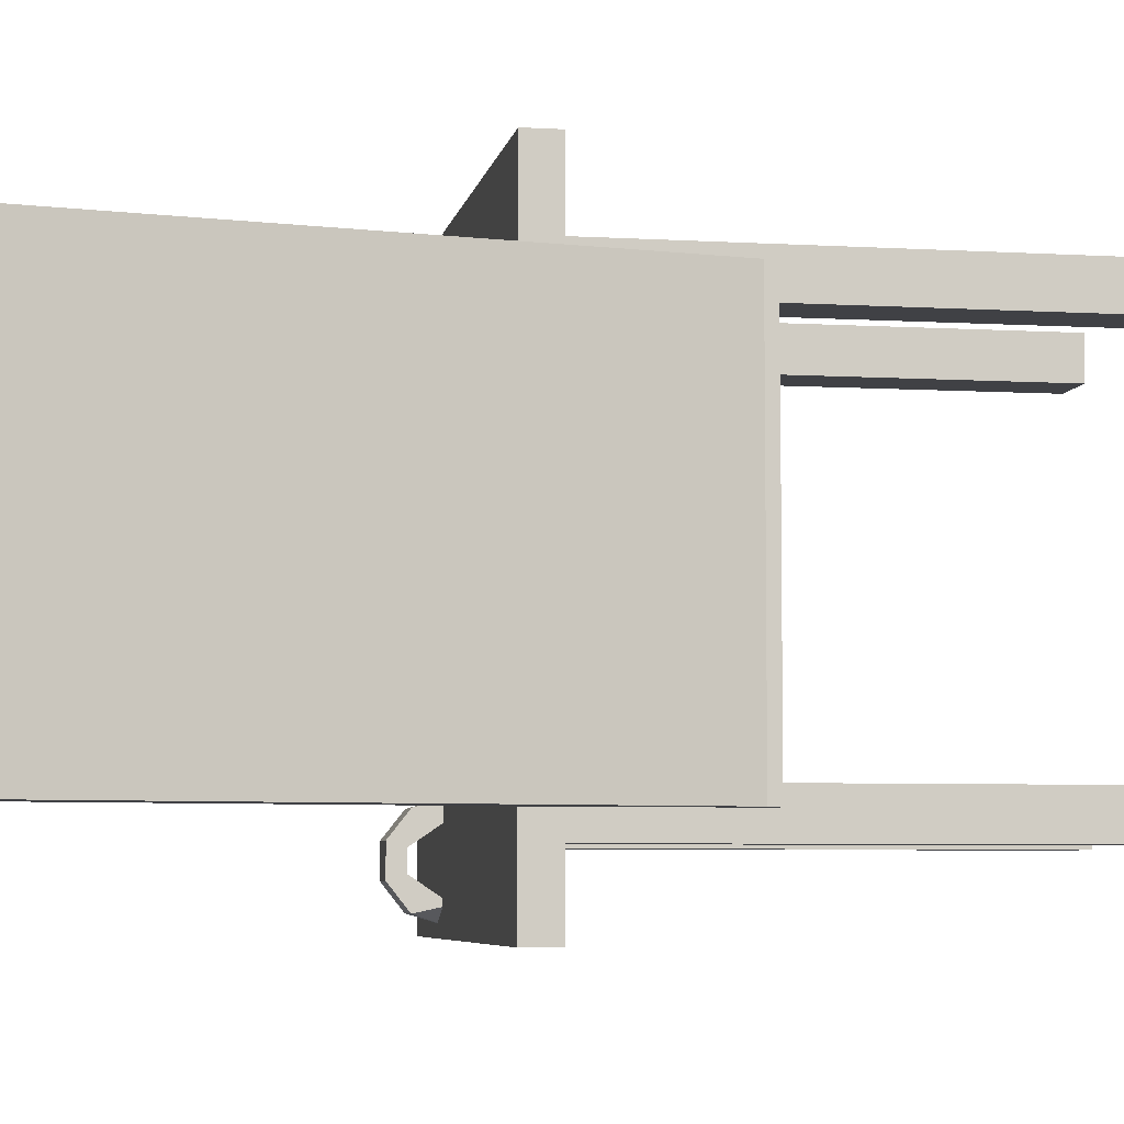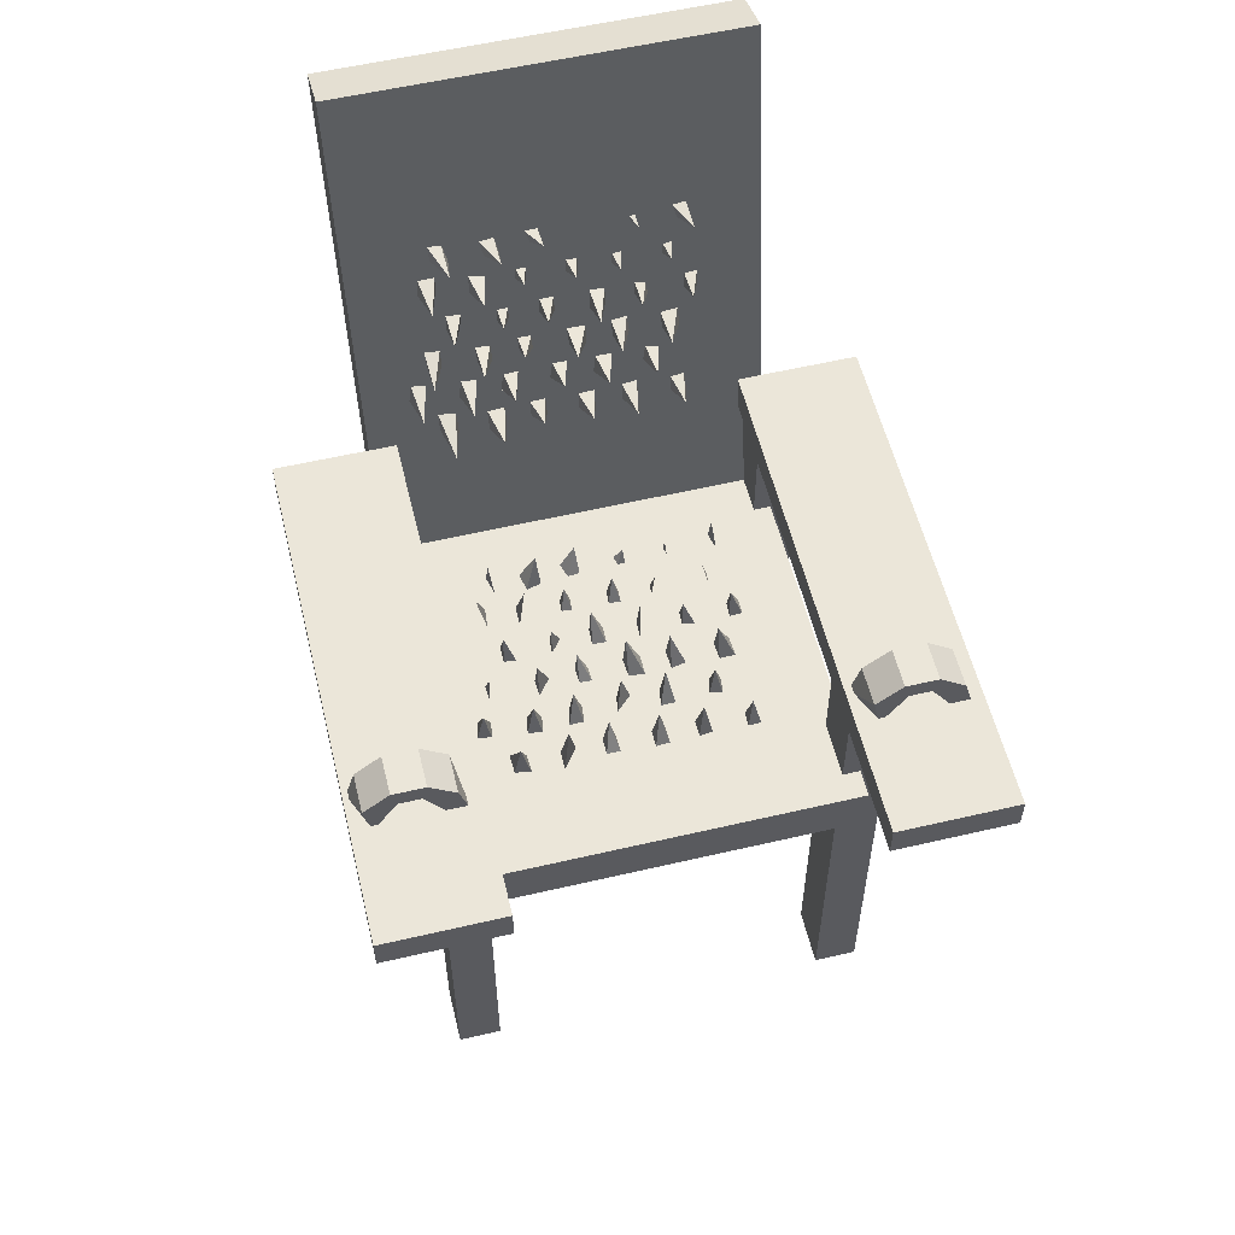
<metadata>
{"format":"obj","ext":"obj","renderer":"f3d","projection":"perspective","resolution":1024,"background":"white","views":[{"elev":-5.8,"azim":-100.3,"up":"+Z"},{"elev":56.7,"azim":76.3,"up":"+Y"}]}
</metadata>
<code>
o NW_DRAGONISLE_TORTURE_05
v -0.3754 0.57 -0.3446
v 0.3581 0.57 -0.3446
v -0.3754 0.6611 0.3391
v 0.3581 0.6611 0.3391
v -0.3954 0.5949 0.3391
v -0.4741 1.602 0.3391
v -0.4741 1.602 -0.3446
v -0.3954 0.5949 -0.3446
v 0.5542 0.9001 -0.3044
v -0.3543 0.8408 -0.3044
v -0.3543 0.8408 -0.5167
v 0.5542 0.9001 -0.5167
v 0.5542 0.9001 0.5035
v -0.3543 0.8408 0.5035
v 0.5542 0.9001 0.2912
v -0.3543 0.8408 0.2912
v 0.2108 -0.04025 -0.3894
v 0.2108 0.8682 -0.3137
v 0.3104 -0.04025 -0.3137
v -0.345 0.8682 -0.3894
v -0.345 -0.04025 -0.3137
v -0.2454 -0.04025 -0.3894
v -0.345 -0.04025 0.2936
v -0.345 0.8682 0.3693
v -0.2454 -0.04025 0.3693
v -0.2454 0.8682 0.2936
v -0.2454 0.8682 -0.3137
v 0.3104 -0.04025 0.2936
v 0.2108 0.8682 0.2936
v 0.3104 0.8682 0.2936
v 0.2108 -0.04025 0.2936
v 0.3104 0.8682 -0.3137
v 0.2843 0.8863 -0.4683
v 0.3538 0.8863 -0.3439
v 0.3538 0.9505 -0.3869
v 0.3538 0.8863 0.4672
v 0.2843 0.8863 0.3427
v 0.3538 0.9505 0.4242
v 0.2843 0.9505 0.3857
v 0.2843 0.9505 -0.4253
v -0.421 1.265 0.1695
v -0.3592 1.29 0.1771
v -0.4454 1.303 0.2094
v 0.2843 0.8863 0.4974
v 0.2843 0.9817 0.4335
v 0.2843 0.8863 -0.3136
v 0.2843 0.9817 -0.3775
v 0.3538 0.8863 0.3125
v 0.3538 0.9817 0.3764
v 0.3538 0.8863 -0.4985
v 0.3538 0.9817 -0.4347
v -0.4352 1.186 -0.08696
v -0.372 1.219 -0.1023
v -0.4569 1.225 -0.1212
v -0.4475 1.256 0.01416
v -0.3776 1.303 0.02175
v -0.4428 1.294 0.05402
v -0.2121 0.6462 0.05402
v -0.2071 0.7118 0.02175
v -0.1755 0.6336 0.01416
v -0.1753 0.6132 -0.06988
v -0.1983 0.6905 -0.06229
v -0.2121 0.6241 -0.03002
v -0.4675 1.256 -0.1449
v -0.3951 1.286 -0.1373
v -0.4727 1.294 -0.1051
v 0.1396 0.6515 0.2163
v 0.1802 0.7289 0.2012
v 0.1839 0.6551 0.1838
v -0.3525 0.9086 0.1838
v -0.2811 0.9274 0.2012
v -0.3652 0.9511 0.2163
v -0.388 1.011 0.06972
v -0.3091 1.015 0.09153
v -0.3783 0.9727 0.1075
v 0.1158 0.6431 0.1075
v 0.08858 0.7196 0.09153
v 0.07668 0.6414 0.06972
v -0.3983 1.092 0.2264
v -0.3188 1.071 0.2228
v -0.3982 1.05 0.1924
v -0.3771 0.9737 -0.05156
v -0.3055 1.02 -0.06756
v -0.3833 1.011 -0.08936
v -0.03152 0.6413 -0.1598
v -0.05057 0.7083 -0.1332
v -0.0746 0.6334 -0.1297
v -0.427 1.157 -0.1297
v -0.3488 1.149 -0.1332
v -0.4103 1.117 -0.1598
v -0.4365 1.262 -0.229
v -0.3656 1.295 -0.2214
v -0.4457 1.295 -0.1891
v -0.4419 1.223 -0.2052
v -0.3706 1.223 -0.1864
v -0.4423 1.183 -0.171
v -0.393 1.118 -0.05321
v -0.3265 1.155 -0.05817
v -0.4144 1.153 -0.08614
v -0.209 0.6503 0.1254
v -0.1947 0.7222 0.09308
v -0.1758 0.6414 0.08549
v -0.3648 1.293 0.09308
v -0.44 1.258 0.08549
v -0.4381 1.292 0.1254
v -0.3809 0.9752 0.02348
v -0.313 1.025 0.007485
v -0.3886 1.011 -0.01432
v 0.07632 0.6409 -0.01432
v 0.07845 0.7177 0.007485
v 0.1129 0.641 0.02348
v -0.03148 0.6357 0.1547
v -0.04667 0.7177 0.1812
v -0.07285 0.6475 0.1848
v -0.4129 1.158 0.1848
v -0.3388 1.147 0.1812
v -0.4159 1.115 0.1547
v 0.1518 0.6456 0.1007
v 0.1669 0.7299 0.1171
v 0.1927 0.6564 0.1313
v -0.3494 0.9002 0.1313
v -0.2829 0.9406 0.1171
v -0.3684 0.938 0.1007
v -0.3852 1.045 -0.09049
v -0.3143 1.084 -0.09161
v -0.3983 1.086 -0.1196
v -0.4004 1.079 0.1424
v -0.3194 1.078 0.1388
v -0.3952 1.04 0.1084
v 0.04467 0.6531 -0.04697
v 0.01258 0.7316 -0.01656
v 0.005381 0.6543 -0.01299
v -0.3129 1.092 -0.01656
v -0.3901 1.083 -0.01299
v -0.3832 1.044 -0.04697
v -0.4072 1.079 0.07105
v -0.3323 1.093 0.06748
v -0.3991 1.041 0.03707
v 0.04461 0.6368 0.03707
v 0.007927 0.7128 0.06748
v 0.005626 0.6368 0.07105
v -0.4134 1.113 0.1022
v -0.3533 1.15 0.0972
v -0.4294 1.149 0.06923
v -0.06759 0.6294 0.06923
v -0.05238 0.7041 0.0972
v -0.02856 0.6376 0.1022
v -0.4097 1.118 -0.2123
v -0.345 1.151 -0.2172
v -0.4206 1.156 -0.2452
v -0.0722 0.6394 -0.2452
v -0.05176 0.7124 -0.2172
v -0.03257 0.6422 -0.2123
v 0.1886 0.6394 -0.1831
v 0.167 0.7124 -0.1973
v 0.1479 0.6339 -0.2137
v -0.3806 0.9395 -0.2137
v -0.2999 0.9369 -0.1973
v -0.3669 0.9007 -0.1831
v 0.165 0.7218 -0.1133
v 0.1458 0.6418 -0.1297
v 0.1868 0.6417 -0.09909
v -0.3733 0.9431 -0.1297
v -0.2912 0.9408 -0.1133
v -0.365 0.9029 -0.09909
v -0.4104 1.2 0.1959
v -0.3424 1.227 0.2121
v -0.4267 1.239 0.2248
v 0.09295 0.7115 -0.1516
v 0.07197 0.6354 -0.1419
v 0.1163 0.6351 -0.1671
v -0.316 1.009 -0.1516
v -0.3948 1.014 -0.1419
v -0.386 0.9706 -0.1671
v -0.3645 1.228 -0.02731
v -0.4422 1.222 -0.04617
v -0.433 1.185 -0.01196
v -0.1309 0.7091 -0.02731
v -0.1033 0.6333 -0.01196
v -0.141 0.6318 -0.04617
v -0.1042 0.6291 0.07208
v -0.1324 0.7035 0.05673
v -0.141 0.6299 0.03787
v -0.4441 1.221 0.03787
v -0.3703 1.228 0.05673
v -0.4373 1.185 0.07208
v -0.4102 1.115 0.03083
v -0.3378 1.165 0.02587
v -0.4165 1.152 -0.002098
v -0.06749 0.6426 -0.002098
v -0.06356 0.7222 0.02587
v -0.02962 0.641 0.03083
v -0.3167 1.082 -0.1756
v -0.3903 1.083 -0.2036
v -0.3882 1.043 -0.1745
v 0.04523 0.6478 -0.1745
v 0.02173 0.7258 -0.1756
v 0.005075 0.6541 -0.2036
v -0.3617 0.8994 -0.02405
v -0.2941 0.9455 -0.03823
v -0.3707 0.9378 -0.05466
v 0.1515 0.6434 -0.05466
v 0.1597 0.7198 -0.03823
v 0.191 0.6442 -0.02405
v -0.3836 1.01 0.1411
v -0.3041 1.002 0.1629
v -0.378 0.9785 0.1789
v 0.1102 0.6445 0.1789
v 0.102 0.7218 0.1629
v 0.078 0.6456 0.1411
v -0.4148 1.188 0.1434
v -0.3458 1.224 0.1281
v -0.4238 1.222 0.1092
v 0.09766 0.7199 0.2469
v 0.06128 0.641 0.2566
v 0.1035 0.6439 0.2314
v -0.3916 1.026 0.2566
v -0.3068 1.006 0.2469
v -0.38 0.985 0.2314
v 0.1514 0.6419 0.0609
v 0.1515 0.7166 0.04581
v 0.1884 0.6434 0.02847
v -0.363 0.9018 0.02847
v -0.299 0.953 0.04581
v -0.3721 0.9376 0.0609
v 0.01963 0.7287 -0.09161
v 0.006291 0.657 -0.08803
v 0.03854 0.6474 -0.122
v 0.02483 0.7224 0.1388
v 0.008748 0.6434 0.1109
v 0.04487 0.6451 0.1399
v 0.3581 0.6611 -0.3446
v 0.3581 0.57 0.3391
v -0.3754 0.57 0.3391
v -0.3754 0.6611 -0.3446
v -0.5629 1.573 -0.3446
v -0.3067 0.6234 0.3391
v -0.5629 1.573 0.3391
v -0.3067 0.6234 -0.3446
v -0.1237 0.7267 0.1281
v -0.1402 0.6649 0.1407
v -0.1025 0.6517 0.1434
v -0.1905 0.7271 0.1771
v -0.1789 0.6615 0.1695
v -0.2166 0.653 0.1779
v -0.1945 0.6912 -0.1373
v -0.1801 0.6142 -0.1449
v -0.2178 0.6218 -0.1366
v 0.08464 0.724 -0.06756
v 0.07737 0.6509 -0.05784
v 0.1151 0.6445 -0.05156
v -0.1235 0.6999 -0.1023
v -0.1423 0.6232 -0.08964
v -0.1046 0.6314 -0.08696
v -0.1968 0.7218 -0.2214
v -0.1789 0.6456 -0.229
v -0.2166 0.6476 -0.2206
v 0.03202 0.7215 0.2228
v -0.005239 0.6481 0.2264
v 0.03245 0.6418 0.224
v -0.05191 0.7313 -0.05817
v -0.06731 0.6525 -0.05462
v -0.02961 0.6586 -0.05321
v -0.1255 0.7305 0.2121
v -0.1131 0.6584 0.1959
v -0.1508 0.6624 0.1932
v -0.2454 -0.04025 0.2936
v -0.345 0.8682 0.2936
v -0.2454 0.8682 0.3693
v -0.345 -0.04025 0.3693
v 0.2108 0.8682 -0.3894
v 0.2108 -0.04025 -0.3137
v 0.3104 -0.04025 0.3693
v -0.345 0.8682 -0.3137
v -0.345 -0.04025 -0.3894
v -0.2454 -0.04025 -0.3137
v -0.2454 0.8682 -0.3894
v 0.2108 0.8682 0.3693
v 0.2108 -0.04025 0.3693
v 0.3104 0.8682 -0.3894
v 0.3104 -0.04025 -0.3894
v 0.3104 0.8682 0.3693
v -0.1273 0.7021 -0.1864
v -0.1049 0.6325 -0.2025
v -0.1426 0.6324 -0.2052
v 0.5542 0.8408 -0.3044
v 0.5542 0.8408 0.5035
v 0.5542 0.8408 -0.5167
v 0.5542 0.8408 0.2912
v -0.3543 0.9001 -0.5167
v -0.3543 0.9001 0.2912
v -0.3543 0.9001 -0.3044
v -0.3543 0.9001 0.5035
v 0.2843 0.9453 0.3301
v 0.2843 0.9453 -0.4809
v 0.3538 0.9453 -0.3313
v 0.3538 0.9453 0.4797
v -0.4097 1.228 0.1407
v -0.4144 1.238 0.1932
v -0.4246 1.187 -0.04348
v -0.3825 0.989 0.2629
v 0.09897 0.6423 0.2629
v 0.007172 0.6434 0.1424
v -0.3872 1.083 -0.08803
v -0.1033 0.6419 -0.04348
v 0.1507 0.6439 0.02938
v -0.3703 0.9388 0.02938
v 0.1157 0.6461 0.1473
v -0.3754 0.9734 0.1473
v -0.4068 1.154 -0.05462
v -0.1713 0.6514 0.117
v -0.4293 1.255 0.117
v -0.3938 1.08 -0.1721
v 0.007531 0.65 -0.1721
v -0.3854 0.9775 -0.1356
v 0.1097 0.6371 -0.1356
v -0.06732 0.643 0.02942
v -0.4161 1.152 0.02942
v 0.006973 0.6599 -0.04451
v -0.3842 1.083 -0.04451
v 0.07861 0.6377 -0.1734
v -0.3913 1.008 -0.1734
v -0.3698 0.9362 -0.02314
v 0.1533 0.6439 -0.02314
v -0.3648 0.9043 -0.2146
v 0.1855 0.6422 -0.2146
v 0.04277 0.6536 -0.2061
v -0.3831 1.046 -0.2061
v -0.3867 1.015 0.1726
v 0.07253 0.6436 0.1726
v -0.391 1.043 0.1399
v -0.4457 1.222 0.06939
v -0.1419 0.6284 0.06939
v -0.4217 1.201 0.2275
v 0.04399 0.6511 -0.09049
v -0.4341 1.187 -0.2025
v -0.141 0.6339 -0.01465
v -0.4402 1.222 -0.01465
v -0.4271 1.148 0.1008
v -0.06626 0.6315 0.1008
v -0.4347 1.185 0.04056
v -0.1033 0.6316 0.04056
v -0.4049 1.078 0.03953
v 0.006918 0.6389 0.03953
v -0.3622 0.936 0.1322
v 0.155 0.6513 0.1322
v -0.2135 0.6471 0.09384
v -0.4422 1.296 0.09384
v -0.4423 1.299 -0.2206
v -0.4065 1.116 -0.00069
v -0.02979 0.6449 -0.00069
v 0.04332 0.6377 0.06859
v -0.3985 1.043 0.06859
v -0.4176 1.119 0.1862
v -0.03515 0.6347 0.1862
v -0.4135 1.154 0.1533
v 0.06576 0.6386 0.2251
v -0.393 1.021 0.2251
v 0.1892 0.6432 -0.05557
v -0.3631 0.9009 -0.05557
v 0.1835 0.6415 -0.1306
v -0.3659 0.9061 -0.1306
v -0.3785 1.012 -0.05784
v -0.3881 1.012 0.0172
v 0.07516 0.6416 0.0172
v -0.3752 0.9393 -0.09818
v 0.1491 0.6392 -0.09818
v 0.1891 0.6402 0.05999
v -0.366 0.9004 0.05999
v -0.4158 1.121 -0.1283
v -0.0369 0.6369 -0.1283
v 0.1151 0.6443 -0.08308
v -0.4254 1.153 -0.2137
v -0.07026 0.6341 -0.2137
v -0.4001 1.078 0.1109
v 0.1509 0.6315 -0.1822
v -0.3824 0.936 -0.1822
v -0.3968 1.054 0.224
v -0.03451 0.6417 -0.2438
v -0.4106 1.12 -0.2438
v 0.04308 0.649 -0.01545
v -0.3875 1.045 -0.01545
v -0.3581 0.9017 0.09981
v -0.4678 1.295 -0.1366
v -0.4318 1.182 0.1119
v -0.4034 1.117 -0.08473
v -0.4577 1.218 -0.1737
v -0.2132 0.6405 0.0225
v -0.4486 1.294 0.0225
v 0.1144 0.6475 0.076
v -0.3743 0.975 0.076
v -0.39 1.049 -0.122
v 0.1773 0.6492 0.2154
v -0.3597 0.9138 0.2154
v -0.4196 1.113 0.07064
v -0.213 0.6153 -0.06154
v -0.1744 0.6213 -0.03837
v -0.4422 1.189 -0.1185
v -0.4509 1.221 -0.08964
v -0.3893 1.009 0.1012
v 0.07815 0.6398 0.1012
v -0.4415 1.258 -0.1974
v -0.3772 0.9736 -0.08308
v -0.383 0.9736 -0.008039
v -0.423 1.27 0.201
v -0.4007 1.088 0.1949
v -0.4371 1.3 0.1779
v 0.1462 0.6521 0.1848
v -0.3633 0.9448 0.1848
v -0.4428 1.256 0.04568
v -0.1744 0.6383 0.04568
v -0.4708 1.256 -0.1134
v -0.4312 1.151 -0.1612
v 0.3538 0.9505 -0.4253
v 0.3538 0.8863 -0.4683
v 0.3538 0.9505 0.3857
v 0.3538 0.8863 0.3427
v 0.2843 0.9505 0.4242
v 0.2843 0.8863 0.4672
v 0.2843 0.9505 -0.3869
v 0.2843 0.8863 -0.3439
v 0.3538 0.9817 0.4335
v 0.3538 0.9817 -0.3775
v 0.2843 0.9817 -0.4347
v 0.2843 0.9817 0.3764
v 0.3538 0.9453 0.3301
v 0.3538 0.9453 -0.4809
v 0.2843 0.9453 -0.3313
v 0.2843 0.9453 0.4797
f 35 421 420
f 428 296 423
f 38 419 418
f 429 297 422
f 416 39 417
f 425 426 294
f 414 40 415
f 424 427 295
f 42 43 405
f 42 41 407
f 44 297 429
f 36 419 38
f 419 45 418
f 39 425 294
f 46 296 428
f 34 421 35
f 421 47 420
f 40 424 295
f 294 426 48
f 417 39 37
f 49 416 417
f 297 38 422
f 295 427 50
f 415 40 33
f 51 414 415
f 296 35 423
f 53 398 54
f 53 399 52
f 56 57 410
f 56 55 389
f 59 60 388
f 59 58 411
f 62 63 397
f 62 61 396
f 65 66 412
f 65 64 384
f 68 69 408
f 68 67 393
f 71 72 394
f 71 70 409
f 74 400 75
f 74 391 73
f 77 390 78
f 77 401 76
f 80 81 406
f 80 79 378
f 83 403 84
f 83 363 82
f 86 85 87
f 86 87 371
f 89 90 413
f 89 88 370
f 92 93 402
f 92 91 349
f 95 387 96
f 95 336 94
f 98 386 99
f 98 310 97
f 101 102 347
f 101 100 311
f 103 105 312
f 103 104 348
f 107 404 108
f 107 364 106
f 110 111 109
f 110 365 111
f 113 112 114
f 113 114 355
f 116 117 356
f 116 115 354
f 119 120 118
f 119 346 120
f 122 383 123
f 122 345 121
f 125 392 126
f 125 304 124
f 128 129 375
f 128 127 331
f 131 132 381
f 131 130 319
f 133 135 320
f 133 134 382
f 137 138 343
f 137 136 353
f 140 141 352
f 140 139 344
f 143 395 144
f 143 339 142
f 146 147 145
f 146 340 147
f 149 380 150
f 149 373 148
f 152 374 153
f 152 379 151
f 155 326 156
f 155 376 154
f 158 377 159
f 158 325 157
f 160 367 162
f 160 361 161
f 164 366 165
f 164 362 163
f 167 168 334
f 167 166 299
f 169 171 321
f 169 170 316
f 172 174 322
f 172 173 315
f 175 338 177
f 175 300 176
f 178 305 180
f 178 337 179
f 182 342 183
f 182 333 181
f 185 332 186
f 185 341 184
f 188 350 189
f 188 318 187
f 191 317 192
f 191 351 190
f 193 313 195
f 193 328 194
f 197 327 198
f 197 314 196
f 200 360 201
f 200 323 199
f 203 324 204
f 203 359 202
f 206 329 207
f 206 309 205
f 209 308 210
f 209 330 208
f 212 385 213
f 212 298 211
f 214 216 357
f 214 215 302
f 218 219 358
f 218 217 301
f 221 222 306
f 221 220 368
f 224 225 369
f 224 223 307
f 226 228 227
f 226 227 335
f 229 231 230
f 229 303 231
f 240 242 241
f 240 241 242
f 243 245 244
f 243 244 245
f 246 248 247
f 246 247 248
f 249 250 251
f 249 372 250
f 252 254 253
f 252 253 254
f 255 257 256
f 255 256 257
f 258 260 259
f 258 259 260
f 261 263 262
f 261 262 263
f 264 266 265
f 264 265 266
f 283 285 284
f 283 284 285
f 294 48 37
f 39 294 37
f 295 50 33
f 40 295 33
f 46 34 296
f 34 35 296
f 44 36 297
f 36 38 297
f 212 213 298
f 167 299 168
f 175 177 300
f 218 301 219
f 215 216 302
f 214 302 216
f 303 230 231
f 229 230 303
f 125 126 304
f 305 179 180
f 178 179 305
f 220 306 368
f 221 306 220
f 224 307 225
f 208 330 308
f 209 208 308
f 206 207 309
f 98 99 310
f 100 102 311
f 101 311 102
f 103 312 104
f 193 194 313
f 314 198 196
f 197 198 314
f 172 315 174
f 170 171 316
f 169 316 171
f 351 317 190
f 191 190 317
f 188 189 318
f 132 319 381
f 131 319 132
f 133 320 134
f 321 171 170
f 169 321 170
f 172 322 173
f 200 201 323
f 202 359 324
f 203 202 324
f 158 159 325
f 154 156 326
f 155 154 326
f 196 198 327
f 197 196 327
f 193 195 328
f 206 205 329
f 308 330 210
f 209 210 330
f 128 331 129
f 185 184 332
f 333 183 181
f 182 183 333
f 167 334 166
f 227 228 335
f 226 335 228
f 95 96 336
f 180 179 337
f 178 180 337
f 175 176 338
f 143 144 339
f 147 340 145
f 146 145 340
f 185 186 341
f 181 183 342
f 182 181 342
f 137 343 136
f 344 139 141
f 140 344 141
f 122 123 345
f 346 118 120
f 119 118 346
f 347 102 100
f 101 347 100
f 103 348 105
f 92 349 93
f 188 187 350
f 192 317 351
f 191 192 351
f 141 139 352
f 140 352 139
f 137 353 138
f 116 354 117
f 114 112 355
f 113 355 112
f 116 356 115
f 357 216 215
f 214 357 215
f 218 358 217
f 324 359 204
f 203 204 359
f 200 199 360
f 162 161 361
f 160 162 361
f 164 165 362
f 83 84 363
f 107 108 364
f 365 109 111
f 110 109 365
f 164 163 366
f 367 161 162
f 160 161 367
f 368 306 222
f 221 368 222
f 224 369 223
f 89 370 90
f 371 87 85
f 86 371 85
f 250 372 251
f 249 251 372
f 149 150 373
f 151 379 374
f 152 151 374
f 128 375 127
f 376 156 154
f 155 156 376
f 158 157 377
f 80 378 81
f 374 379 153
f 152 153 379
f 149 148 380
f 381 319 130
f 131 381 130
f 133 382 135
f 122 121 383
f 65 384 66
f 212 211 385
f 98 97 386
f 95 94 387
f 58 388 411
f 59 388 58
f 56 389 57
f 390 76 78
f 77 76 390
f 74 75 391
f 125 124 392
f 393 408 69
f 68 393 69
f 71 394 70
f 143 142 395
f 63 396 397
f 62 396 63
f 397 396 61
f 62 397 61
f 53 52 398
f 53 54 399
f 74 73 400
f 78 76 401
f 77 78 401
f 92 402 91
f 83 82 403
f 107 106 404
f 42 405 41
f 80 406 79
f 42 407 43
f 67 408 393
f 68 408 67
f 71 409 72
f 56 410 55
f 411 388 60
f 59 411 60
f 65 412 64
f 89 413 88
f 423 35 414
f 35 40 414
f 427 415 50
f 415 33 50
f 422 38 416
f 38 39 416
f 426 417 48
f 417 37 48
f 38 418 39
f 418 425 39
f 419 44 429
f 36 44 419
f 35 420 40
f 420 424 40
f 421 46 428
f 34 46 421
f 422 416 49
f 45 422 49
f 423 414 51
f 47 423 51
f 420 47 424
f 47 51 424
f 418 45 425
f 45 49 425
f 425 49 426
f 49 417 426
f 424 51 427
f 51 415 427
f 428 423 47
f 421 428 47
f 429 422 45
f 419 429 45
f 232 235 3
f 234 1 2
f 3 4 232
f 2 233 234
f 239 7 6
f 238 236 8
f 8 5 238
f 6 237 239
f 11 286 10
f 292 12 290
f 12 292 9
f 286 11 288
f 15 293 13
f 287 16 289
f 16 287 14
f 293 15 291
f 272 19 32
f 281 17 271
f 275 277 22
f 276 274 21
f 270 25 269
f 267 23 268
f 268 26 267
f 269 24 270
f 274 276 27
f 277 275 20
f 30 31 29
f 278 273 282
f 31 30 28
f 273 278 279
f 32 18 272
f 271 280 281
f 233 2 232
f 235 232 2
f 234 233 4
f 232 4 233
f 4 3 234
f 1 234 3
f 2 1 235
f 3 235 1
f 8 236 7
f 6 7 236
f 238 5 237
f 239 237 5
f 237 6 238
f 236 238 6
f 5 8 239
f 7 239 8
f 267 25 270
f 25 267 26
f 24 268 23
f 269 268 24
f 26 269 25
f 269 26 268
f 270 23 267
f 23 270 24
f 18 271 17
f 271 18 32
f 272 17 281
f 17 272 18
f 273 31 28
f 28 282 273
f 20 21 274
f 27 20 274
f 275 276 21
f 21 20 275
f 276 275 22
f 22 27 276
f 27 22 277
f 27 277 20
f 29 279 278
f 282 29 278
f 31 273 279
f 279 29 31
f 280 32 19
f 271 32 280
f 281 19 272
f 19 281 280
f 282 28 30
f 282 30 29
f 286 12 9
f 9 10 286
f 287 15 13
f 13 14 287
f 286 288 12
f 288 290 12
f 287 289 15
f 289 291 15
f 10 290 11
f 290 288 11
f 14 291 16
f 291 289 16
f 290 10 292
f 10 9 292
f 291 14 293
f 14 13 293

</code>
